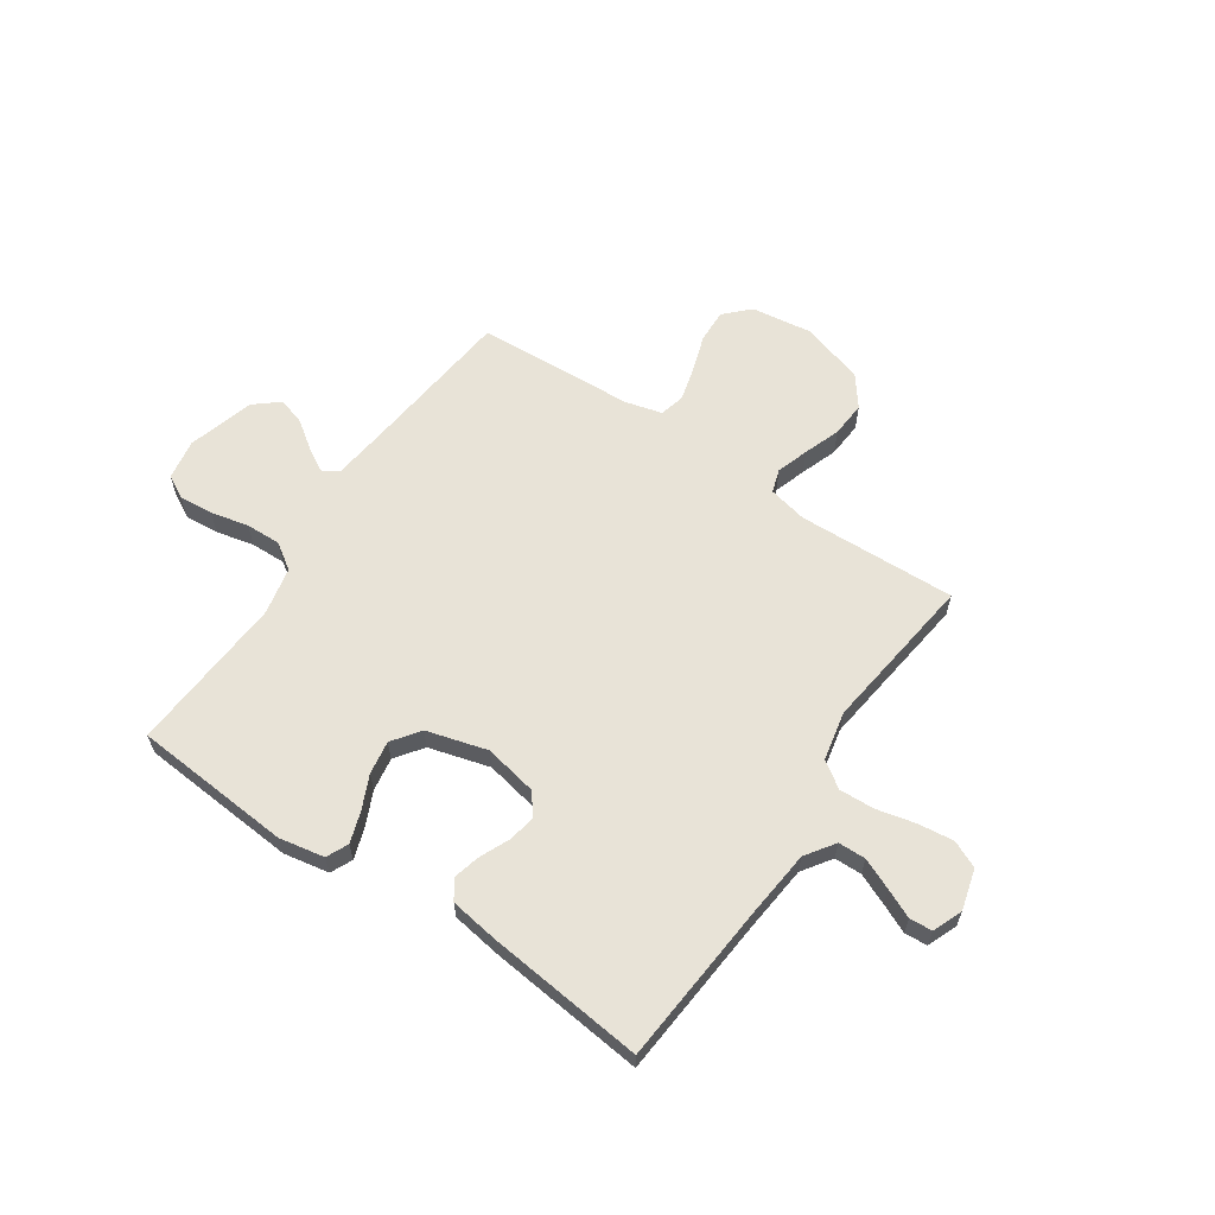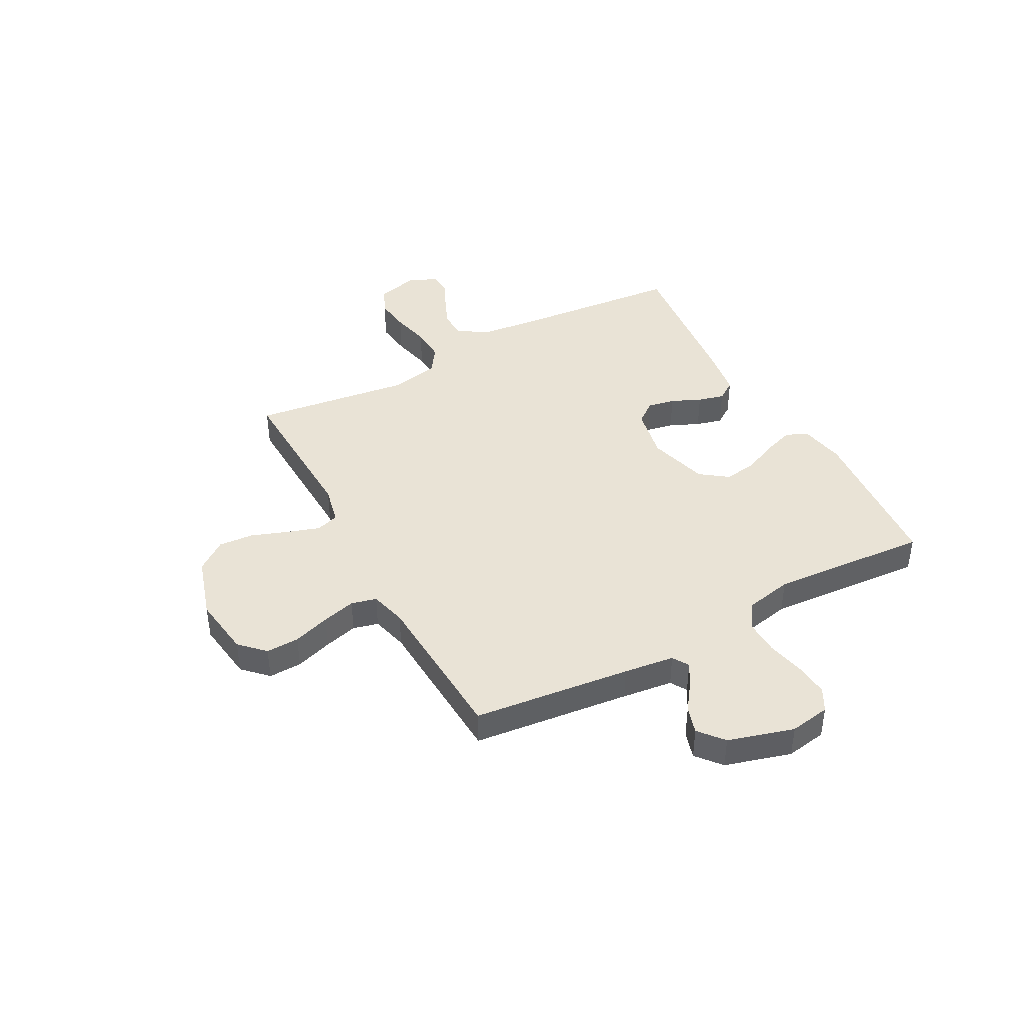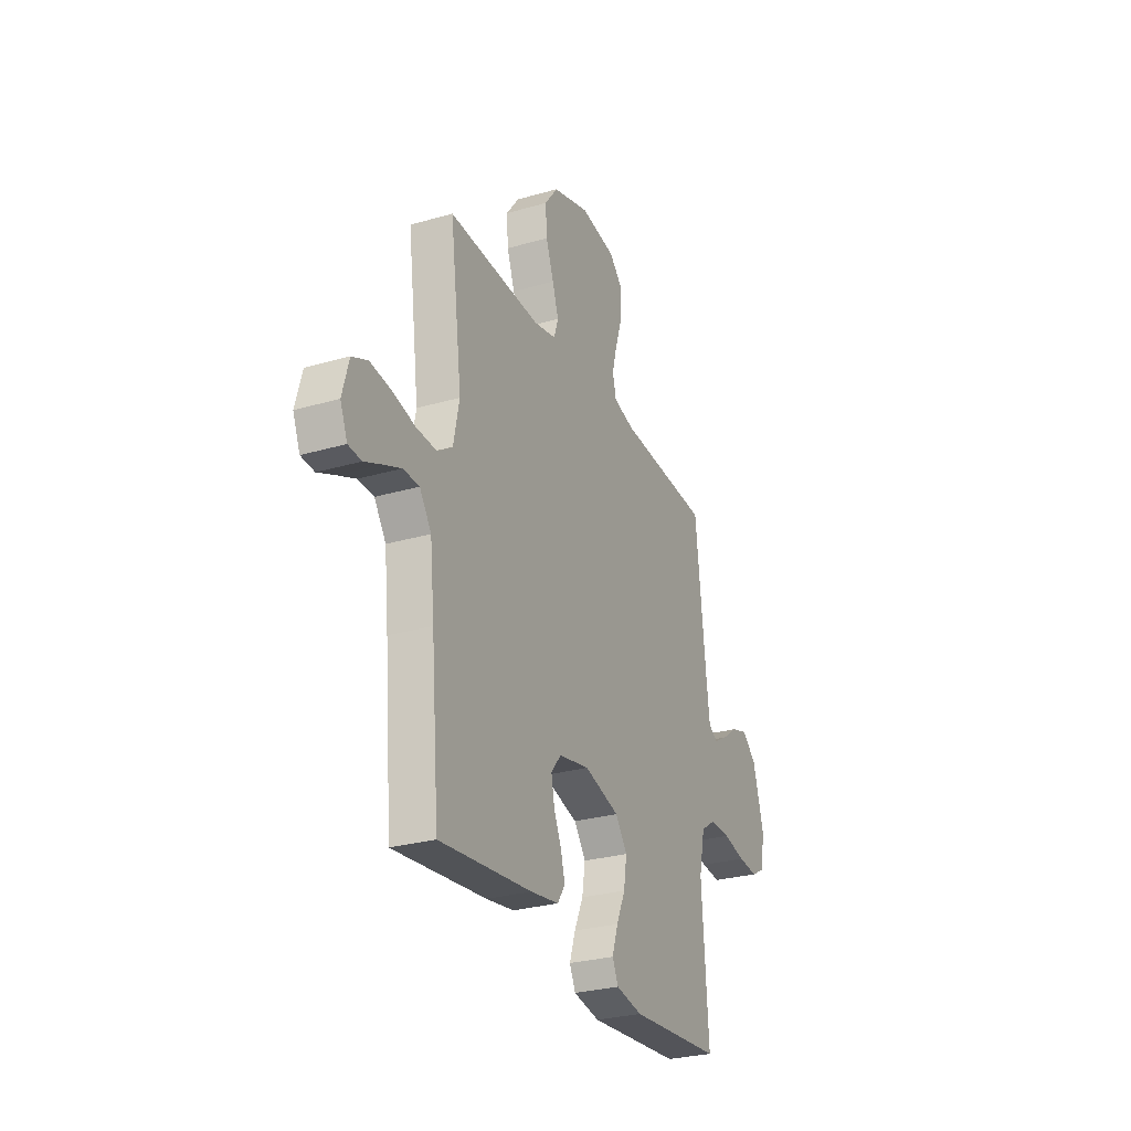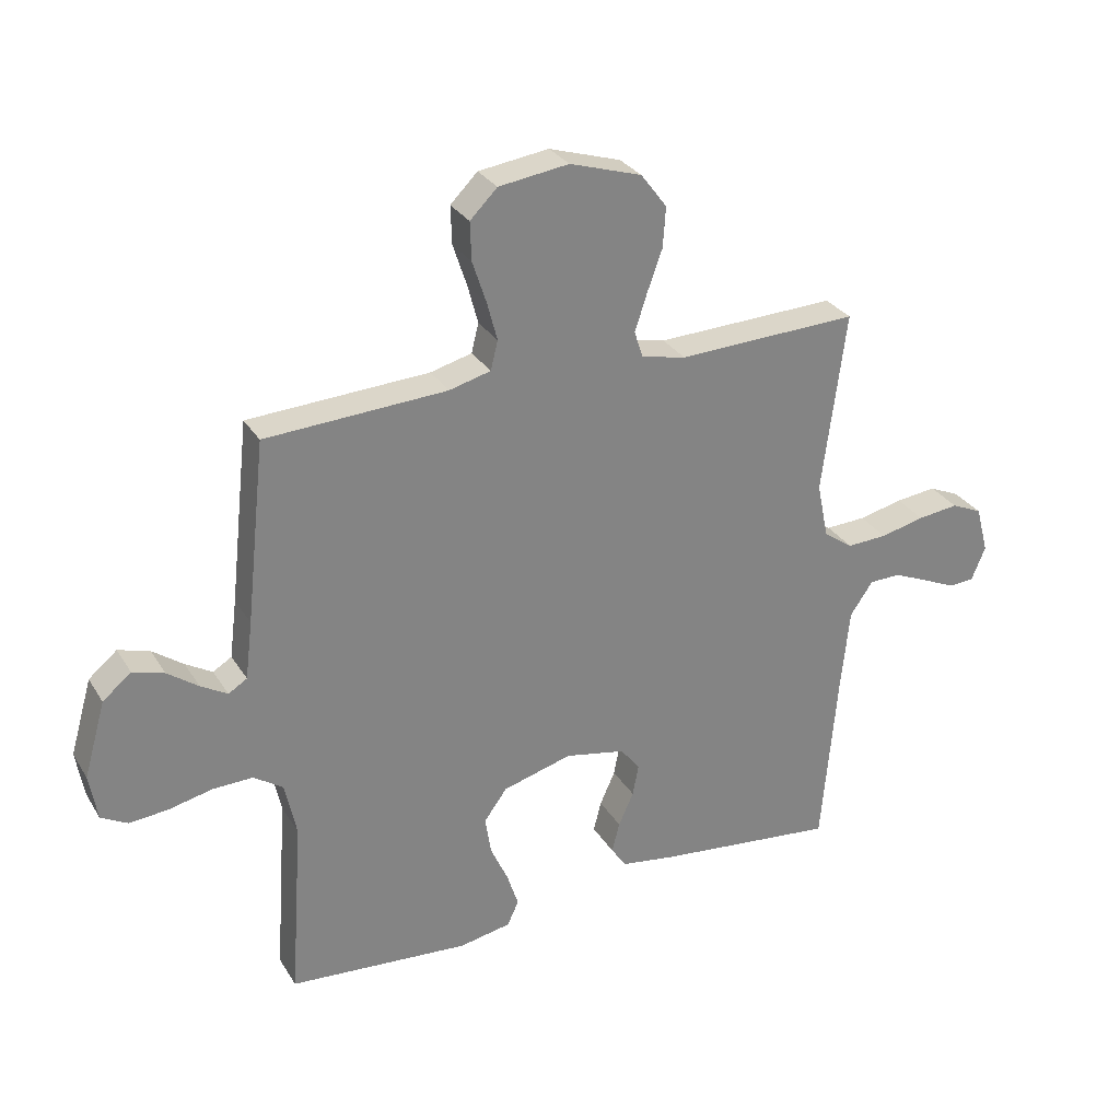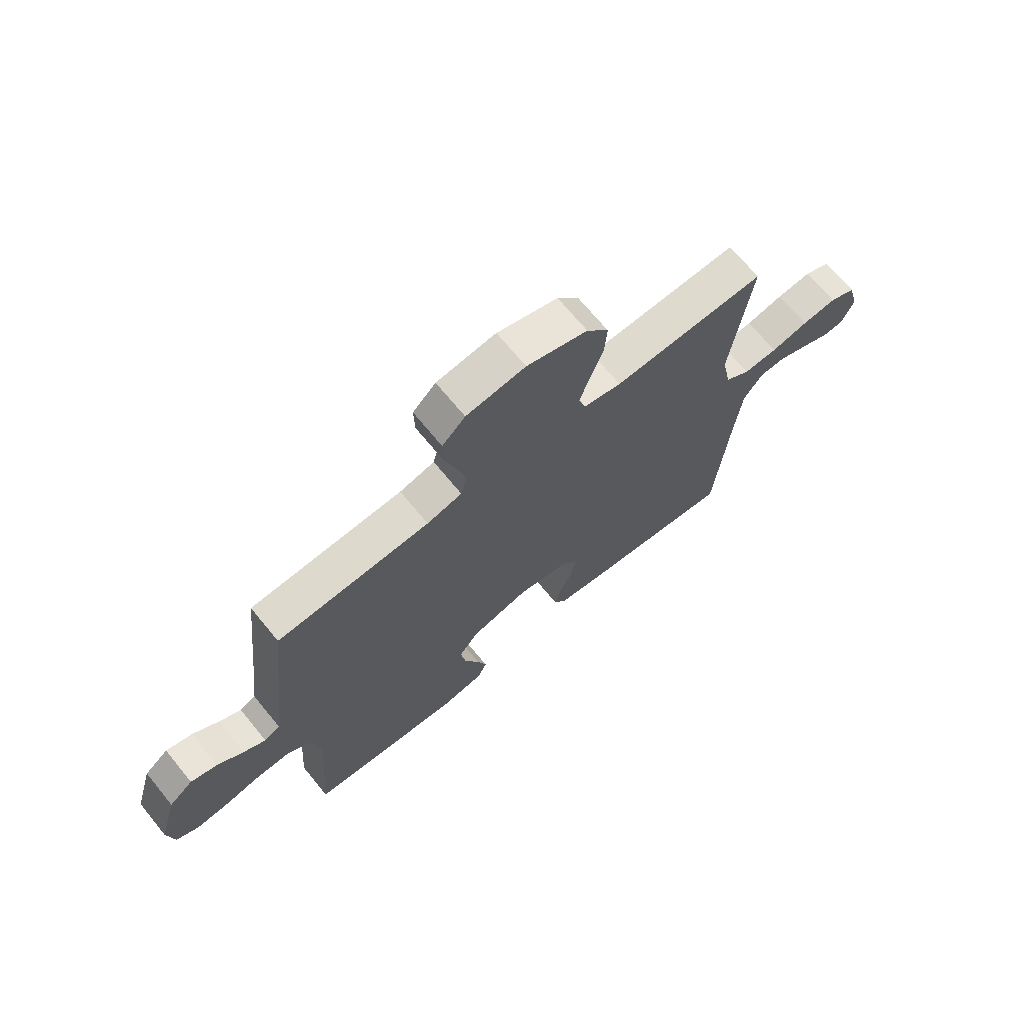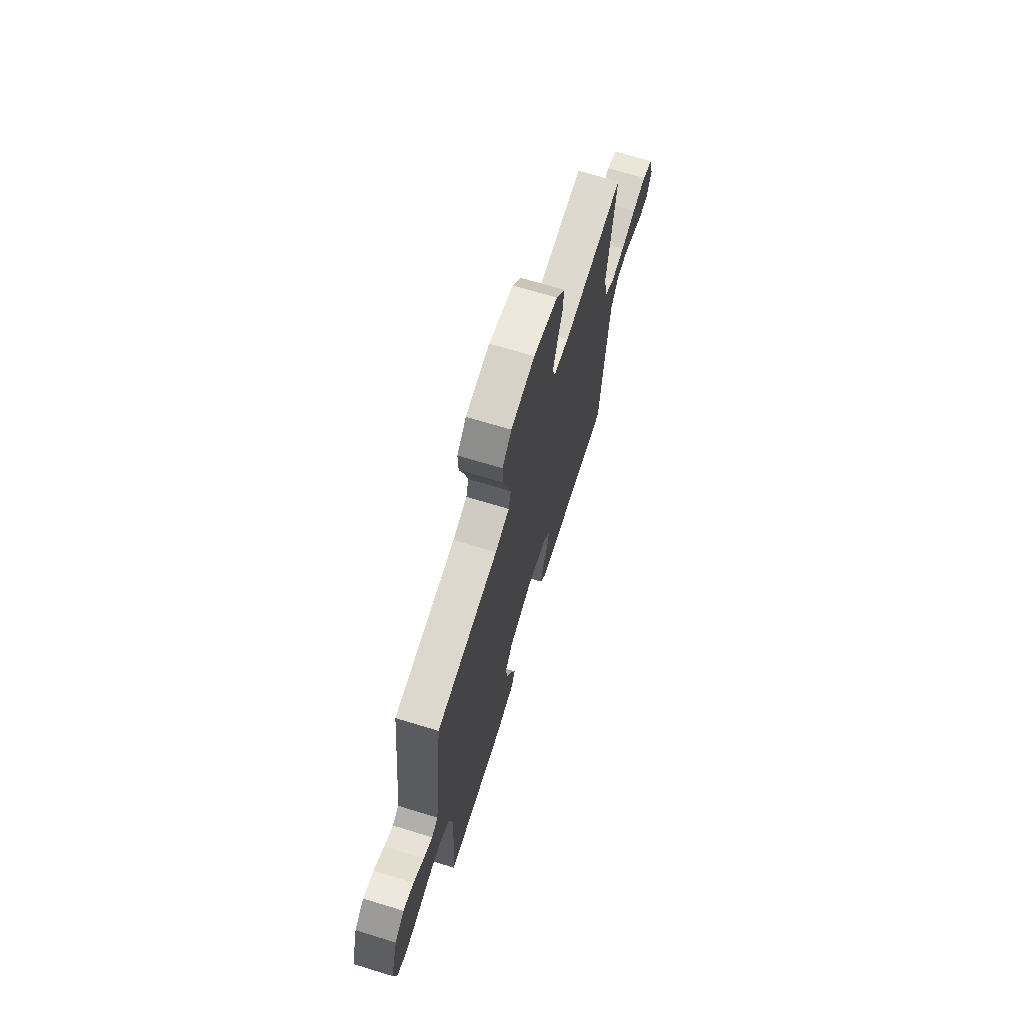
<metadata>
{"format":"obj","ext":"obj","renderer":"f3d","projection":"perspective","resolution":1024,"background":"white","views":[{"elev":62.0,"azim":-146.0,"up":"+Y"},{"elev":42.1,"azim":61.7,"up":"+Y"},{"elev":-28.2,"azim":-66.3,"up":"+Z"},{"elev":29.4,"azim":154.0,"up":"+Z"},{"elev":69.3,"azim":140.7,"up":"+Z"},{"elev":69.3,"azim":107.0,"up":"+Z"}]}
</metadata>
<code>
v 0.5 0.07 0.5
v 0.533 0.07 0.2
v 0.545 0.07 0.104
v 0.576 0.07 0.085
v 0.62 0.07 0.111
v 0.671 0.07 0.148
v 0.723 0.07 0.164
v 0.77 0.07 0.125
v 0.806 0.07 0
v 0.793 0.07 -0.077
v 0.749 0.07 -0.101
v 0.685 0.07 -0.095
v 0.613 0.07 -0.079
v 0.547 0.07 -0.077
v 0.498 0.07 -0.11
v 0.479 0.07 -0.2
v 0.5 0.07 -0.5
v 0.2 0.07 -0.524
v 0.114 0.07 -0.508
v 0.095 0.07 -0.467
v 0.114 0.07 -0.409
v 0.143 0.07 -0.345
v 0.153 0.07 -0.281
v 0.115 0.07 -0.229
v 0 0.07 -0.197
v -0.1 0.07 -0.217
v -0.132 0.07 -0.258
v -0.122 0.07 -0.31
v -0.097 0.07 -0.366
v -0.084 0.07 -0.416
v -0.109 0.07 -0.453
v -0.2 0.07 -0.467
v -0.5 0.07 -0.5
v -0.526 0.07 -0.2
v -0.54 0.07 -0.065
v -0.578 0.07 -0.01
v -0.63 0.07 -0.009
v -0.688 0.07 -0.034
v -0.743 0.07 -0.059
v -0.786 0.07 -0.056
v -0.809 0.07 0
v -0.788 0.07 0.078
v -0.737 0.07 0.101
v -0.669 0.07 0.093
v -0.596 0.07 0.076
v -0.529 0.07 0.073
v -0.48 0.07 0.107
v -0.461 0.07 0.2
v -0.5 0.07 0.5
v -0.2 0.07 0.489
v -0.126 0.07 0.505
v -0.112 0.07 0.549
v -0.132 0.07 0.61
v -0.157 0.07 0.679
v -0.162 0.07 0.746
v -0.119 0.07 0.803
v 0 0.07 0.84
v 0.116 0.07 0.824
v 0.161 0.07 0.779
v 0.159 0.07 0.716
v 0.136 0.07 0.646
v 0.119 0.07 0.582
v 0.131 0.07 0.534
v 0.2 0.07 0.516
v 0.5 0 0.5
v 0.533 0 0.2
v 0.545 0 0.104
v 0.576 0 0.085
v 0.62 0 0.111
v 0.671 0 0.148
v 0.723 0 0.164
v 0.77 0 0.125
v 0.806 0 0
v 0.793 0 -0.077
v 0.749 0 -0.101
v 0.685 0 -0.095
v 0.613 0 -0.079
v 0.547 0 -0.077
v 0.498 0 -0.11
v 0.479 0 -0.2
v 0.5 0 -0.5
v 0.2 0 -0.524
v 0.114 0 -0.508
v 0.095 0 -0.467
v 0.114 0 -0.409
v 0.143 0 -0.345
v 0.153 0 -0.281
v 0.115 0 -0.229
v 0 0 -0.197
v -0.1 0 -0.217
v -0.132 0 -0.258
v -0.122 0 -0.31
v -0.097 0 -0.366
v -0.084 0 -0.416
v -0.109 0 -0.453
v -0.2 0 -0.467
v -0.5 0 -0.5
v -0.526 0 -0.2
v -0.54 0 -0.065
v -0.578 0 -0.01
v -0.63 0 -0.009
v -0.688 0 -0.034
v -0.743 0 -0.059
v -0.786 0 -0.056
v -0.809 0 0
v -0.788 0 0.078
v -0.737 0 0.101
v -0.669 0 0.093
v -0.596 0 0.076
v -0.529 0 0.073
v -0.48 0 0.107
v -0.461 0 0.2
v -0.5 0 0.5
v -0.2 0 0.489
v -0.126 0 0.505
v -0.112 0 0.549
v -0.132 0 0.61
v -0.157 0 0.679
v -0.162 0 0.746
v -0.119 0 0.803
v 0 0 0.84
v 0.116 0 0.824
v 0.161 0 0.779
v 0.159 0 0.716
v 0.136 0 0.646
v 0.119 0 0.582
v 0.131 0 0.534
v 0.2 0 0.516
f 59 60 61
f 58 59 61
f 57 58 61
f 56 57 61
f 55 56 61
f 54 55 61
f 53 54 61
f 52 53 61 62
f 51 52 62 63
f 48 49 50
f 51 63 64
f 50 51 64
f 48 50 64
f 47 48 64
f 43 44 45
f 42 43 45
f 41 42 45
f 40 41 45
f 39 40 45
f 38 39 45
f 37 38 45 46
f 64 1 2
f 47 64 2
f 46 47 2
f 37 46 2
f 36 37 2
f 32 33 34
f 31 32 34
f 30 31 34
f 29 30 34
f 28 29 34
f 27 28 34 35
f 20 21 22
f 19 20 22
f 18 19 22
f 17 18 22
f 16 17 22
f 15 16 22 23
f 14 15 23 24
f 11 12 13
f 10 11 13
f 9 10 13
f 8 9 13
f 7 8 13
f 6 7 13
f 5 6 13
f 4 5 13 14
f 14 24 25
f 4 14 25
f 3 4 25
f 26 27 35 36
f 25 26 36
f 3 25 36
f 2 3 36
f 125 124 123
f 125 123 122
f 125 122 121
f 125 121 120
f 125 120 119
f 125 119 118
f 125 118 117
f 126 125 117 116
f 127 126 116 115
f 114 113 112
f 128 127 115
f 128 115 114
f 128 114 112
f 128 112 111
f 109 108 107
f 109 107 106
f 109 106 105
f 109 105 104
f 109 104 103
f 109 103 102
f 110 109 102 101
f 66 65 128
f 66 128 111
f 66 111 110
f 66 110 101
f 66 101 100
f 98 97 96
f 98 96 95
f 98 95 94
f 98 94 93
f 98 93 92
f 99 98 92 91
f 86 85 84
f 86 84 83
f 86 83 82
f 86 82 81
f 86 81 80
f 87 86 80 79
f 88 87 79 78
f 77 76 75
f 77 75 74
f 77 74 73
f 77 73 72
f 77 72 71
f 77 71 70
f 77 70 69
f 78 77 69 68
f 89 88 78
f 89 78 68
f 89 68 67
f 100 99 91 90
f 100 90 89
f 100 89 67
f 100 67 66
f 1 65 66 2
f 2 66 67 3
f 3 67 68 4
f 4 68 69 5
f 5 69 70 6
f 6 70 71 7
f 7 71 72 8
f 8 72 73 9
f 9 73 74 10
f 10 74 75 11
f 11 75 76 12
f 12 76 77 13
f 13 77 78 14
f 14 78 79 15
f 15 79 80 16
f 16 80 81 17
f 17 81 82 18
f 18 82 83 19
f 19 83 84 20
f 20 84 85 21
f 21 85 86 22
f 22 86 87 23
f 23 87 88 24
f 24 88 89 25
f 25 89 90 26
f 26 90 91 27
f 27 91 92 28
f 28 92 93 29
f 29 93 94 30
f 30 94 95 31
f 31 95 96 32
f 32 96 97 33
f 33 97 98 34
f 34 98 99 35
f 35 99 100 36
f 36 100 101 37
f 37 101 102 38
f 38 102 103 39
f 39 103 104 40
f 40 104 105 41
f 41 105 106 42
f 42 106 107 43
f 43 107 108 44
f 44 108 109 45
f 45 109 110 46
f 46 110 111 47
f 47 111 112 48
f 48 112 113 49
f 49 113 114 50
f 50 114 115 51
f 51 115 116 52
f 52 116 117 53
f 53 117 118 54
f 54 118 119 55
f 55 119 120 56
f 56 120 121 57
f 57 121 122 58
f 58 122 123 59
f 59 123 124 60
f 60 124 125 61
f 61 125 126 62
f 62 126 127 63
f 63 127 128 64
f 64 128 65 1

</code>
